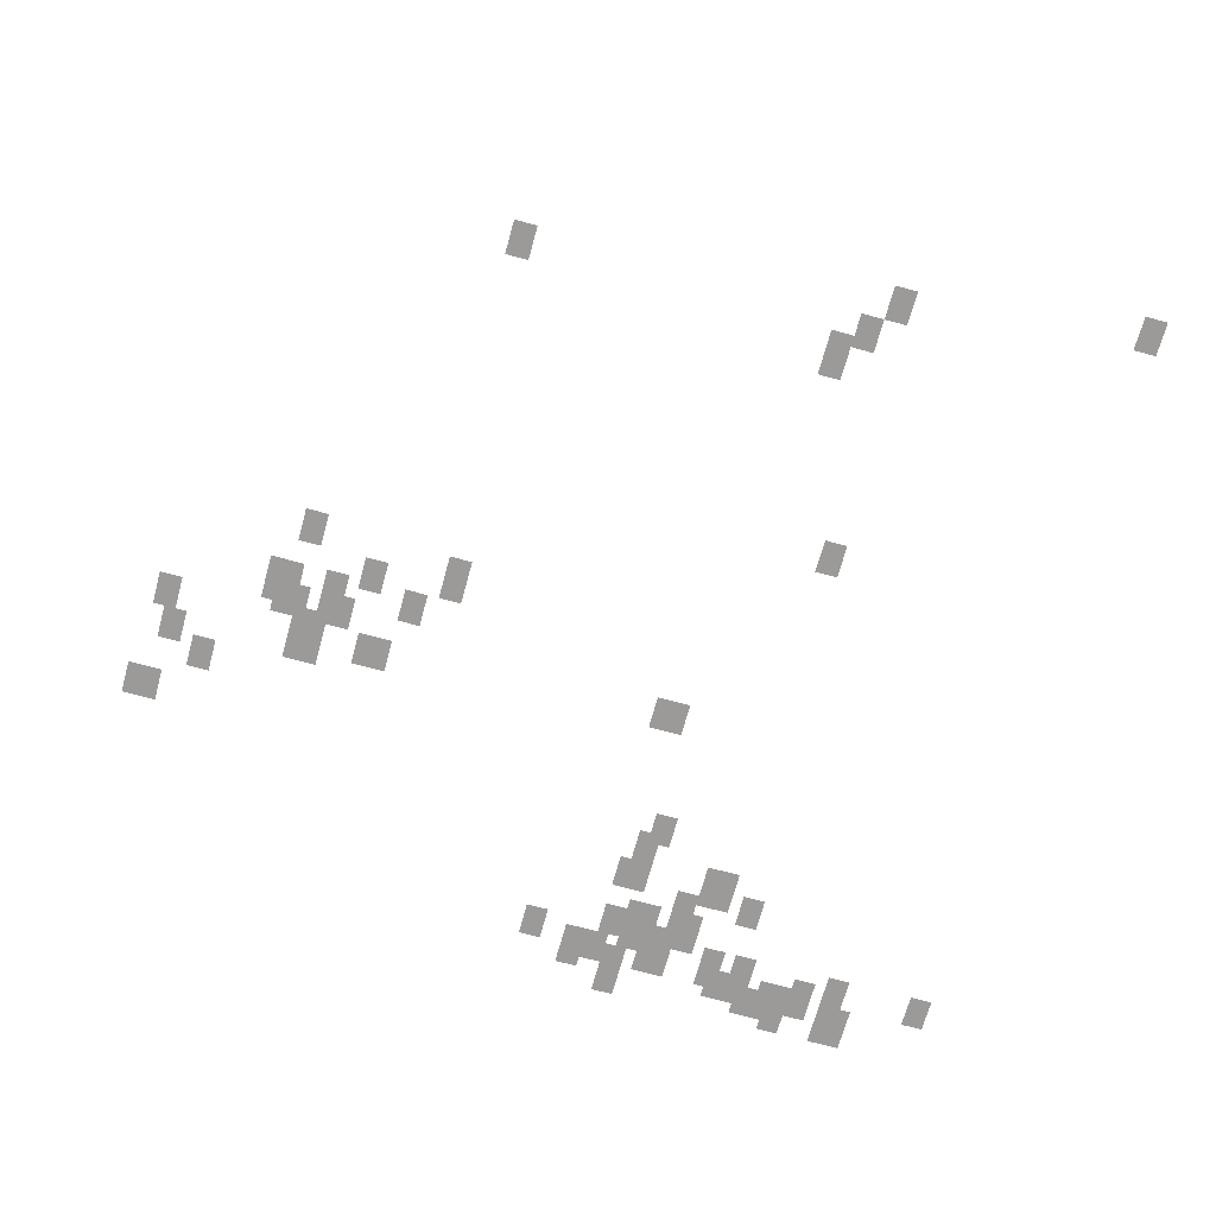
<metadata>
{"format":"obj","ext":"obj","renderer":"f3d","projection":"perspective","resolution":1024,"background":"white","views":[{"elev":-69.3,"azim":-15.3,"up":"+Y"}]}
</metadata>
<code>
g Grass_0_Cluster272
v -60.31 0 379.8
v -61.06 0 379.8
v -60.31 0 380.9
v -61.06 0 380.9
v -68.13 0 378.6
v -68.88 0 378.6
v -68.13 0 379.8
v -68.88 0 379.8
v -68.88 0 377.5
v -69.62 0 377.5
v -68.88 0 378.6
v -69.62 0 378.6
v -80.05 0 377.5
v -80.79 0 377.5
v -80.05 0 378.6
v -80.79 0 378.6
v -69.62 0 376.4
v -70.37 0 376.4
v -69.62 0 377.9
v -70.37 0 377.9
v -67.76 0 370.1
v -68.51 0 370.1
v -67.76 0 371.2
v -68.51 0 371.2
v -84.14 0 366.7
v -84.89 0 366.7
v -84.14 0 367.8
v -84.89 0 367.8
v -79.3 0 366
v -80.05 0 366
v -79.3 0 367.5
v -80.05 0 367.5
v -81.91 0 365.6
v -82.65 0 365.6
v -81.91 0 366.7
v -82.65 0 366.7
v -83.03 0 364.9
v -83.77 0 364.9
v -83.03 0 366
v -83.77 0 366
v -80.42 0 364.9
v -81.16 0 364.9
v -80.42 0 366
v -81.16 0 366
v -84.51 0 364.5
v -85.63 0 364.5
v -84.51 0 366
v -85.63 0 366
v -82.65 0 364.1
v -83.77 0 364.1
v -82.65 0 365.2
v -83.77 0 365.2
v -84.14 0 364.1
v -85.26 0 364.1
v -84.14 0 365.2
v -85.26 0 365.2
v -83.4 0 363.4
v -84.14 0 363.4
v -83.4 0 364.5
v -84.14 0 364.5
v -88.24 0 363.4
v -88.98 0 363.4
v -88.24 0 364.5
v -88.98 0 364.5
v -71.11 0 363.4
v -72.23 0 363.4
v -71.11 0 364.5
v -72.23 0 364.5
v -81.16 0 363
v -82.28 0 363
v -81.16 0 364.1
v -82.28 0 364.1
v -83.4 0 362.6
v -84.51 0 362.6
v -83.4 0 364.1
v -84.51 0 364.1
v -87.87 0 362.3
v -88.61 0 362.3
v -87.87 0 363.4
v -88.61 0 363.4
v -86.75 0 361.5
v -87.49 0 361.5
v -86.75 0 362.6
v -87.49 0 362.6
v -88.24 0 360
v -89.35 0 360
v -88.24 0 361.1
v -89.35 0 361.1
v -70.37 0 359.3
v -71.11 0 359.3
v -70.37 0 360.4
v -71.11 0 360.4
v -70.74 0 358.5
v -71.48 0 358.5
v -70.74 0 359.7
v -71.48 0 359.7
v -68.13 0 357.8
v -68.88 0 357.8
v -68.13 0 358.9
v -68.88 0 358.9
v -67.76 0 357.4
v -68.88 0 357.4
v -67.76 0 358.9
v -68.88 0 358.9
v -70.74 0 357.4
v -71.86 0 357.4
v -70.74 0 358.5
v -71.86 0 358.5
v -66.64 0 357
v -67.39 0 357
v -66.64 0 358.2
v -67.39 0 358.2
v -68.88 0 356.3
v -69.62 0 356.3
v -68.88 0 357.8
v -69.62 0 357.8
v -69.99 0 355.9
v -71.11 0 355.9
v -69.99 0 357
v -71.11 0 357
v -68.51 0 355.6
v -69.25 0 355.6
v -68.51 0 357
v -69.25 0 357
v -71.11 0 355.6
v -71.86 0 355.6
v -71.11 0 356.7
v -71.86 0 356.7
v -69.99 0 355.2
v -71.11 0 355.2
v -69.99 0 356.7
v -71.11 0 356.7
v -69.25 0 355.2
v -69.99 0 355.2
v -69.25 0 356.3
v -69.99 0 356.3
v -66.27 0 354.8
v -67.02 0 354.8
v -66.27 0 355.9
v -67.02 0 355.9
v -59.94 0 354.8
v -60.69 0 354.8
v -59.94 0 355.9
v -60.69 0 355.9
v -62.92 0 354.8
v -63.67 0 354.8
v -62.92 0 355.9
v -63.67 0 355.9
v -73.72 0 354.8
v -74.46 0 354.8
v -73.72 0 355.9
v -74.46 0 355.9
v -67.39 0 354.4
v -68.13 0 354.4
v -67.39 0 355.9
v -68.13 0 355.9
v -69.25 0 354.4
v -70.37 0 354.4
v -69.25 0 355.6
v -70.37 0 355.6
v -72.23 0 354.1
v -72.97 0 354.1
v -72.23 0 355.6
v -72.97 0 355.6
v -71.48 0 354.4
v -72.6 0 354.4
v -71.48 0 355.6
v -72.6 0 355.6
v -64.04 0 354.1
v -64.78 0 354.1
v -64.04 0 355.6
v -64.78 0 355.6
v -70.74 0 354.1
v -71.48 0 354.1
v -70.74 0 355.2
v -71.48 0 355.2
v -64.78 0 354.1
v -65.9 0 354.1
v -64.78 0 355.2
v -65.9 0 355.2
v -66.64 0 354.1
v -67.76 0 354.1
v -66.64 0 355.2
v -67.76 0 355.2
v -65.53 0 353.7
v -66.64 0 353.7
v -65.53 0 354.8
v -66.64 0 354.8
v -62.55 0 353.3
v -63.67 0 353.3
v -62.55 0 354.8
v -63.67 0 354.8
v -64.78 0 353.3
v -65.53 0 353.3
v -64.78 0 354.8
v -65.53 0 354.8
v -70.74 0 353.3
v -71.48 0 353.3
v -70.74 0 354.4
v -71.48 0 354.4
g Grass_0_Cluster272_0
f 2 3 1
f 2 4 3
f 6 7 5
f 6 8 7
f 10 11 9
f 10 12 11
f 14 15 13
f 14 16 15
f 18 19 17
f 18 20 19
f 22 23 21
f 22 24 23
f 26 27 25
f 26 28 27
f 30 31 29
f 30 32 31
f 34 35 33
f 34 36 35
f 38 39 37
f 38 40 39
f 42 43 41
f 42 44 43
f 46 47 45
f 46 48 47
f 50 51 49
f 50 52 51
f 54 55 53
f 54 56 55
f 58 59 57
f 58 60 59
f 62 63 61
f 62 64 63
f 66 67 65
f 66 68 67
f 70 71 69
f 70 72 71
f 74 75 73
f 74 76 75
f 78 79 77
f 78 80 79
f 82 83 81
f 82 84 83
f 86 87 85
f 86 88 87
f 90 91 89
f 90 92 91
f 94 95 93
f 94 96 95
f 98 99 97
f 98 100 99
f 102 103 101
f 102 104 103
f 106 107 105
f 106 108 107
f 110 111 109
f 110 112 111
f 114 115 113
f 114 116 115
f 118 119 117
f 118 120 119
f 122 123 121
f 122 124 123
f 126 127 125
f 126 128 127
f 130 131 129
f 130 132 131
f 134 135 133
f 134 136 135
f 138 139 137
f 138 140 139
f 142 143 141
f 142 144 143
f 146 147 145
f 146 148 147
f 150 151 149
f 150 152 151
f 154 155 153
f 154 156 155
f 158 159 157
f 158 160 159
f 162 163 161
f 162 164 163
f 166 167 165
f 166 168 167
f 170 171 169
f 170 172 171
f 174 175 173
f 174 176 175
f 178 179 177
f 178 180 179
f 182 183 181
f 182 184 183
f 186 187 185
f 186 188 187
f 190 191 189
f 190 192 191
f 194 195 193
f 194 196 195
f 198 199 197
f 198 200 199

</code>
